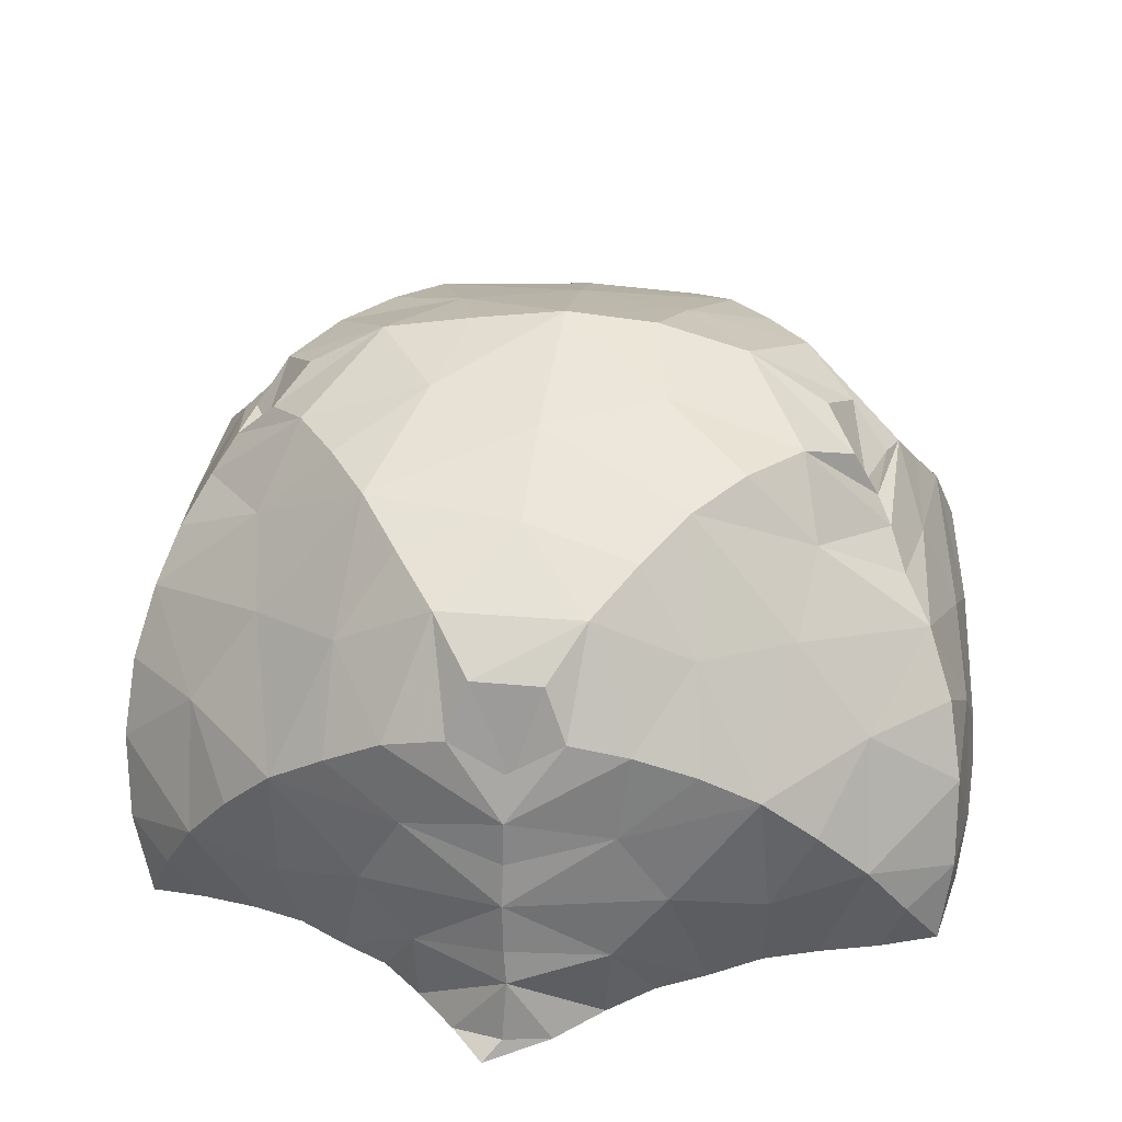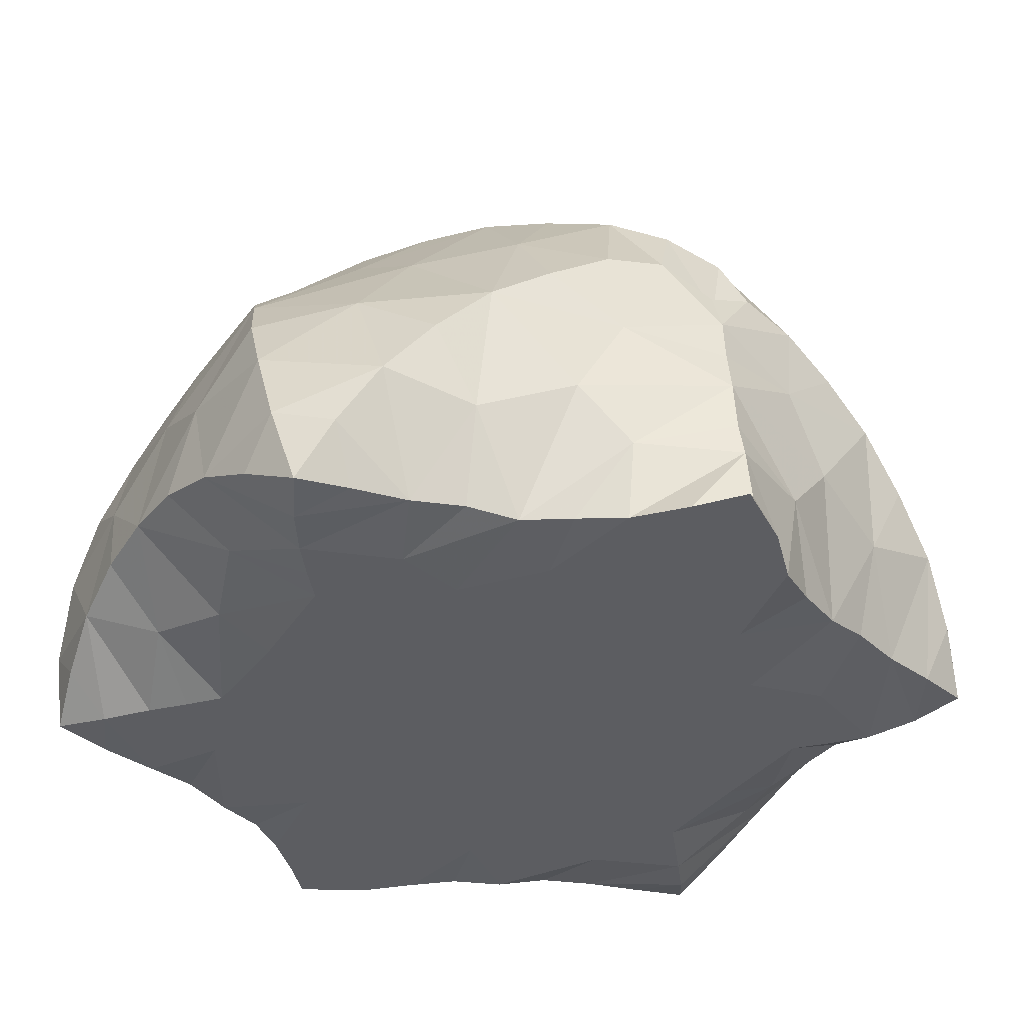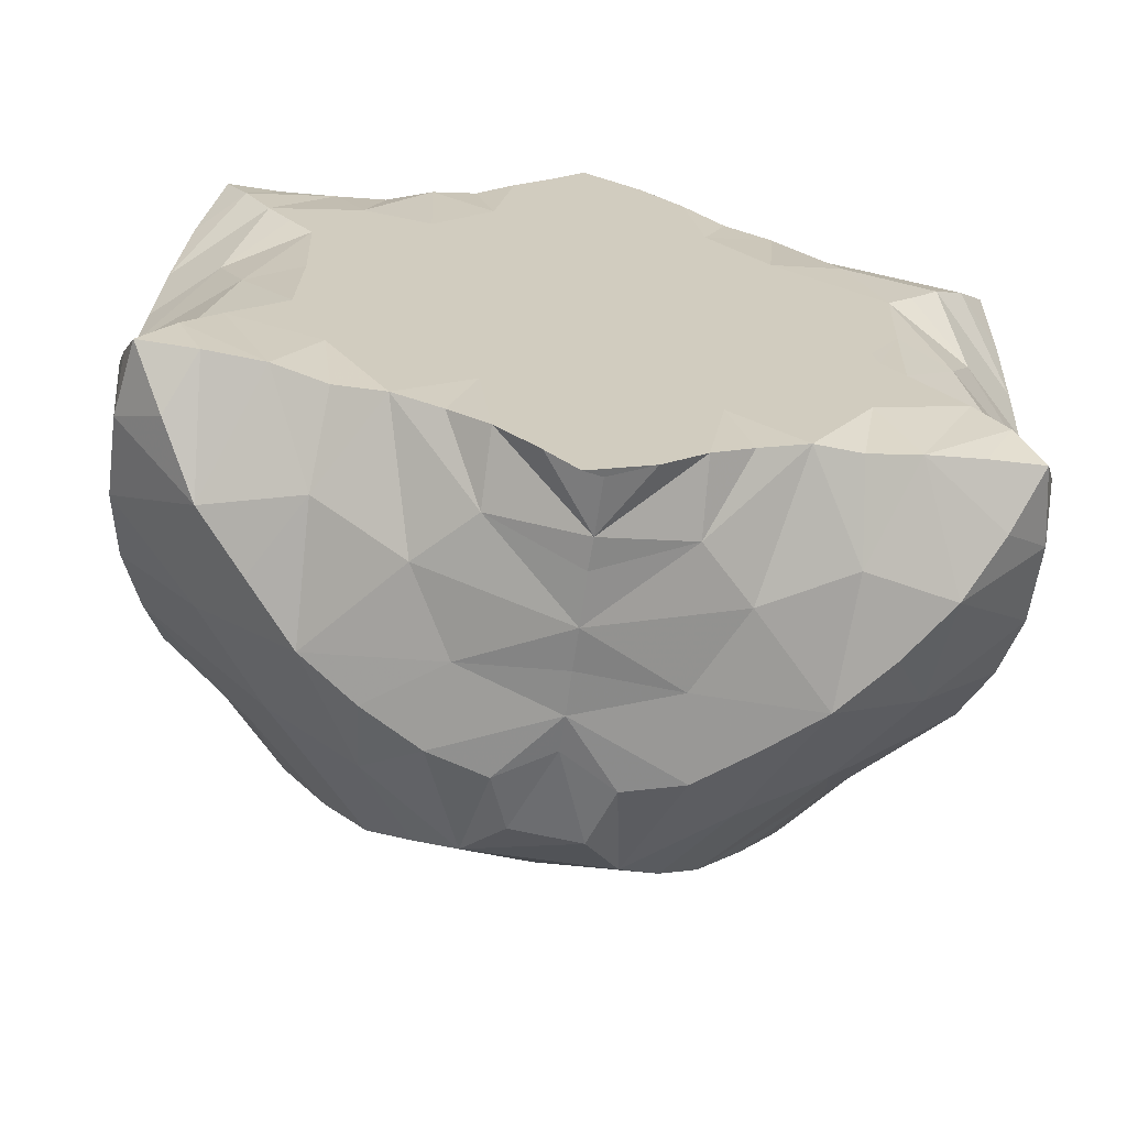
<metadata>
{"format":"obj","ext":"obj","renderer":"f3d","projection":"perspective","resolution":1024,"background":"white","views":[{"elev":32.1,"azim":7.8,"up":"+Y"},{"elev":-36.7,"azim":-30.6,"up":"+Y"},{"elev":-66.7,"azim":-7.4,"up":"+Z"}]}
</metadata>
<code>
v  -0.024  0  0.9136
v  0.8016  0.05104  0.5011
v  0.7722  0.0327  -0.4982
v  -0.7946  0.008383  -0.4917
v  -0.7517  0.01172  0.5209
v  -0.6014  0.796  -0.01302
v  0.6026  0.76  -0.009944
v  0.4863  0  0.06692
v  -0.4947  0  0.04153
v  -0.0394  0  -0.8713
v  -0.008485  0.517  -0.8225
v  0.01864  0.5613  0.7848
v  0.7471  0.6135  -0.2999
v  0.8566  0.2144  -0.000758
v  0.7423  0.6214  0.2831
v  0.555  0  -0.2055
v  0.5709  0  0.2285
v  -0.7623  0.5904  0.2918
v  -0.8524  0.1907  0.007701
v  -0.7672  0.5836  -0.3059
v  -0.5546  0  -0.206
v  -0.5562  0  0.2212
v  -0.3065  0.918  0.4362
v  0.005223  1.083  -0.02307
v  0.2958  0.9264  0.4384
v  0.297  0.9101  -0.4651
v  -0.3139  0.9045  -0.4689
v  0.4478  0.4475  -0.7052
v  -0.00549  0.284  -0.8372
v  0.3476  0.001216  -0.6184
v  -0.3571  0.001202  -0.6164
v  -0.4614  0.444  -0.7157
v  -0.1548  0  -0.3084
v  -0.01399  0  0.01105
v  0.1607  0  -0.3171
v  0.1607  0  0.3316
v  -0.1503  0  0.3254
v  0.3717  0.0198  0.636
v  0.007022  0.3173  0.8443
v  0.4575  0.4849  0.6976
v  -0.4474  0.4582  0.7057
v  -0.3406  0.004787  0.6259
v  0.6609  0.772  -0.1591
v  0.8078  0.354  -0.4279
v  0.85  0.1727  0.2697
v  0.6559  0.748  0.1356
v  0.5007  0  -0.1033
v  0.681  0  0.3471
v  -0.8055  0.328  0.4381
v  -0.8444  0.1355  -0.2615
v  -0.6789  0.7509  -0.1575
v  -0.663  0  -0.3247
v  -0.497  0  0.1219
v  -0.4749  0.9317  0.196
v  0.3621  1.025  -0.01416
v  0.1385  0.8231  0.6556
v  0.4672  0.9426  -0.2262
v  -0.148  0.7946  -0.6935
v  0.2188  0.5754  -0.778
v  -0.00303  0.1241  -0.8348
v  0.5485  0.02336  -0.5443
v  -0.1846  0  -0.7134
v  -0.658  0.2399  -0.6249
v  -0.3023  0  -0.1288
v  0.273  0  0.00322
v  0.06549  0  -0.5767
v  0.3087  0  0.1283
v  -0.07469  0  0.594
v  0.1863  0  0.7405
v  0.008439  0.4891  0.8244
v  0.6585  0.2843  0.6202
v  -0.2201  0.6007  0.7681
v  -0.5342  0.02029  0.5578
v  0.7019  0.6944  -0.2268
v  0.8027  0.1907  -0.4739
v  0.8309  0.1142  0.3912
v  0.6269  0.7731  0.06395
v  0.4974  0  -0.04021
v  0.7448  0.01917  0.4232
v  -0.7921  0.1689  0.4899
v  -0.8227  0.07165  -0.3818
v  -0.6336  0.8017  -0.07601
v  -0.7301  0  -0.4046
v  -0.4923  0  0.05009
v  -0.5558  0.8924  0.08838
v  0.5185  0.9262  -0.009492
v  0.07256  0.7354  0.7418
v  0.5651  0.8825  -0.1108
v  -0.07517  0.6959  -0.7801
v  0.1001  0.5914  -0.8027
v  -0.001922  0.01527  -0.8485
v  0.6604  0.02647  -0.5199
v  -0.101  0  -0.7997
v  -0.7309  0.1113  -0.5649
v  -0.4083  0  -0.07626
v  0.3756  0  0.006755
v  0.03991  0  -0.7326
v  0.4131  0  0.07922
v  -0.05174  0  0.7429
v  0.09734  0  0.8309
v  0.008501  0.5773  0.7954
v  0.7363  0.1644  0.5662
v  -0.09982  0.6307  0.7822
v  -0.6445  0.01903  0.5372
v  0.8385  0.1573  -0.2688
v  0.818  0.3721  0.4257
v  0.6542  0  -0.3307
v  0.5023  0  0.1367
v  -0.6773  0.7585  0.1353
v  -0.8297  0.1406  0.281
v  -0.8244  0.3192  -0.4358
v  -0.4713  0  -0.1149
v  -0.6515  0  0.3454
v  -0.1401  0.8218  0.6597
v  -0.3523  1.027  -0.01925
v  0.4848  0.935  0.1991
v  0.1328  0.8014  -0.6896
v  -0.4851  0.9275  -0.2275
v  0.6448  0.2556  -0.6153
v  -0.006867  0.4479  -0.8293
v  0.1704  0  -0.7234
v  -0.5622  0.001656  -0.5438
v  -0.2306  0.5648  -0.7856
v  -0.0682  0  -0.5728
v  -0.2711  0  -0.008733
v  0.3053  0  -0.1181
v  0.07094  0  0.5942
v  -0.305  0  0.1131
v  0.5779  0.04049  0.5621
v  0.01551  0.1486  0.8576
v  0.2284  0.6066  0.7576
v  -0.6339  0.2498  0.6259
v  -0.1731  0  0.7408
v  0.6377  0.7932  -0.07278
v  0.7875  0.4903  -0.3659
v  0.8562  0.2087  0.1345
v  0.6891  0.6863  0.2055
v  0.5118  0  -0.1547
v  0.6217  0  0.281
v  -0.7954  0.4661  0.3671
v  -0.8522  0.1794  -0.1282
v  -0.7329  0.679  -0.2322
v  -0.6063  0  -0.2646
v  -0.5099  0  0.1733
v  -0.3891  0.9331  0.3182
v  0.1843  1.071  -0.01989
v  0.2154  0.8801  0.549
v  0.3857  0.9287  -0.3469
v  -0.2299  0.8494  -0.5843
v  0.3343  0.5143  -0.7418
v  -0.005259  0.185  -0.8341
v  0.4435  0.02116  -0.5805
v  -0.262  0.004491  -0.6562
v  -0.5613  0.3402  -0.6706
v  -0.2303  0  -0.2074
v  0.1302  0  0.009014
v  0.1126  0  -0.4448
v  0.233  0  0.2202
v  -0.1143  0  0.457
v  0.2741  0.01441  0.6825
v  0.008451  0.4019  0.8303
v  0.5615  0.3884  0.6616
v  -0.3352  0.5325  0.7387
v  -0.4331  0.02387  0.5909
v  0.3866  0.9448  0.322
v  0.5775  0.8766  0.09441
v  -0.178  1.056  -0.02239
v  -0.2244  0.874  0.551
v  -0.06226  0.742  0.7522
v  -0.604  0  0.2812
v  -0.5078  0  -0.1603
v  -0.4912  0  -0.06115
v  -0.8061  0.4578  -0.3736
v  -0.8205  0.1563  -0.4779
v  -0.8469  0.181  0.1437
v  -0.7988  0.08052  0.4028
v  -0.7273  0.6782  0.2088
v  -0.6408  0.8084  0.05823
v  0.5249  0  0.1826
v  0.5018  0  0.06151
v  0.6037  0  -0.267
v  0.7914  0.506  0.3561
v  0.8215  0.2112  0.4763
v  0.8511  0.1998  -0.1349
v  0.8094  0.0963  -0.387
v  0.06023  0.7071  -0.7821
v  0.2156  0.8624  -0.5801
v  -0.3978  0.9246  -0.352
v  0.5517  0.3568  -0.661
v  -0.006725  0.3648  -0.8312
v  0.08554  0  -0.8046
v  0.2508  0.004094  -0.6635
v  -0.6791  0.001828  -0.5199
v  -0.4555  0.01342  -0.5822
v  -0.3486  0.5121  -0.7519
v  -0.04494  0  -0.727
v  -0.1123  0  -0.4439
v  -0.1511  0  -0.006963
v  0.4065  0  -0.05518
v  0.2322  0  -0.2058
v  0.04151  0  0.7395
v  0.1203  0  0.4614
v  -0.2235  0  0.2059
v  0.6924  0.04443  0.5349
v  0.4714  0.04043  0.5988
v  0.009804  0.2165  0.8491
v  0.1148  0.6358  0.7741
v  0.3452  0.5536  0.7285
v  -0.5471  0.3585  0.6672
v  -0.2505  0.01008  0.6761
v  0.7164  0.005835  -0.4117
v  -0.7052  0  0.4295
v  -0.5023  0.9416  -0.01435
v  -0.5698  0.8974  -0.114
v  0.7148  0.1432  -0.5591
v  -0.007927  0.5318  -0.8139
v  -0.115  0.5891  -0.8078
v  -0.3764  0  -0.01063
v  -0.4064  0  0.06267
v  0.009602  0.03005  0.8784
v  -0.7004  0.1311  0.5745
v  -0.09354  0  0.8273
v  -0.2788  0.2729  0.7404
v  0.7993  0.4917  -0.006062
v  0.6776  0.05018  0.006993
v  -0.8121  0.4617  -0.001878
v  -0.664  0.0439  0.007163
v  -0.004635  0.9968  0.2805
v  -0.004566  0.9844  -0.3159
v  0.4979  0.6733  -0.4994
v  0.2822  0.2583  -0.7336
v  -0.2914  0.2485  -0.7341
v  -0.5171  0.6592  -0.5042
v  -0.3336  0  -0.3679
v  0.001208  0  -0.2055
v  0.1917  0.4078  -0.7729
v  0.3281  0  -0.3669
v  0.000422  0  0.2174
v  0.3498  0  0.3863
v  0.2994  0.2812  0.7399
v  0.5002  0.6931  0.4795
v  -0.006374  0.8999  -0.5237
v  -0.5083  0.6737  0.4841
v  -0.3314  0  0.377
v  0.148  0  0.1297
v  -0.005093  0.9156  0.4896
v  0.5275  0.7876  -0.3345
v  -0.3382  0.6856  -0.6375
v  0.4787  0.2249  0.6599
v  0.2247  0  0.5262
v  0.7212  0.655  -0.01143
v  -0.4799  0  -0.4027
v  -0.1851  0.1395  -0.7501
v  -0.1483  0  -0.1212
v  -0.725  0.07543  -0.1563
v  0.2235  1.006  -0.2113
v  -0.3474  0  0.2327
v  -0.5478  0  0.001508
v  -0.8289  0.3601  0.2003
v  0.003479  0  0.4098
v  -0.2259  1.008  0.1746
v  -0.7528  0.6363  -0.009414
v  -0.001132  0  -0.3925
v  -0.547  0.7765  -0.3399
v  0.3606  0  0.2438
v  0.1974  0.1618  0.7686
v  0.5227  0.8007  0.3136
v  0.8242  0.3842  -0.1979
v  -0.8345  0.3552  -0.1965
v  -0.72  0.07789  0.1706
v  0.2207  1.017  0.1781
v  -0.5412  0.7844  0.3129
v  -0.2302  1.001  -0.2135
v  0.6361  0.4911  -0.5184
v  0.3248  0.7  -0.6303
v  0.4716  0  -0.4017
v  0.4633  0.2026  -0.6543
v  0.1772  0.1433  -0.7539
v  -0.4683  0.1835  -0.6558
v  -0.2033  0.3998  -0.7769
v  -0.6529  0.4699  -0.5272
v  -0.2111  0  -0.5006
v  -0.3567  0  -0.2295
v  0.1437  0  -0.1119
v  0.3531  0  -0.222
v  0.2055  0  -0.5081
v  -0.1506  0  0.1199
v  0.4976  0.000554  0.4246
v  0.2054  0.4341  0.7687
v  0.3271  0.7218  0.6077
v  0.6432  0.5168  0.5108
v  -0.6411  0.4854  0.5182
v  -0.3332  0.7119  0.6135
v  -0.469  0  0.4133
v  -0.2111  0  0.5222
v  0.5626  0.000633  0.008888
v  0.7365  0.09081  0.1697
v  0.7271  0.08251  -0.1602
v  0.8293  0.3944  0.1904
v  -0.1753  0.1568  0.7675
v  -0.4539  0.2062  0.6614
v  -0.191  0.4323  0.773
v  -0.005721  0.1773  -0.5165
v  0.4487  0.3692  -0.03145
v  0.1945  0.3058  0.3667
v  -0.2685  0.1556  0.01015
v  -0.1659  0.6606  0.1886
v  0.278  0.1564  0.00929
v  -0.4157  0.3819  0.03931
v  0.2059  0.7177  0.2081
v  -0.543  0.2854  0.3433
v  -0.001755  0.604  0.5311
v  -0.002984  0.494  -0.3079
v  0.2959  0.4944  0.4123
v  0.1551  0.1355  0.2139
v  -0.00195  0.5924  -0.5564
v  0.3895  0.7808  0.02495
v  -0.3709  0.7536  -0.01434
v  0.008221  0.1749  0.5436
v  0.5563  0.3046  0.3419
v  0.1006  0.4878  0.09649
v  0.3073  0.2639  -0.3919
v  -0.2715  0.2954  -0.3028
v  -0.4932  0.5513  0.1485
v  -0.0361  0.3879  -0.5951
v  -0.1958  0.7015  -0.3821
v  -0.3942  0.1645  -0.1598
v  -0.1488  0.139  0.2179
v  -0.02766  0.4003  0.5936
v  -0.2408  0.2741  0.4451
v  0.2061  0.732  -0.2391
v  0.4065  0.2048  -0.1471
v  -0.07835  0.8519  -0.04754
v  -0.3548  0.423  -0.4472
v  0.4564  0.188  0.2388
v  -0.05374  0.1262  0.01585
v  -0.3816  0.2157  0.1891
v  -0.5315  0.5767  -0.1474
v  -0.1456  0.139  -0.1975
v  -0.2628  0.5008  0.5123
v  0.1927  0.1427  -0.216
v  0.5146  0.5941  0.131
v  -0.5844  0.2532  -0.3608
v  0.5741  0.2709  -0.3552
v  0.2488  0.471  -0.5296
v  -0.2225  0.5469  -0.0859
v  -0.1832  0.4485  0.2357
v  0.08507  0.3176  -0.00123
v  0.4629  0.5339  -0.2376
v  0.1869  0.3933  -0.1662
f 241 15 291
f 200 126 285
f 228 25 246
f 164 73 301
f 147 25 290
f 48 139 288
f 25 147 246
f 74 43 247
f 7 88 134
f 149 27 248
f 219 53 128
f 15 224 299
f 227 22 258
f 19 175 270
f 76 2 183
f 125 95 218
f 103 72 114
f 228 24 271
f 195 123 248
f 20 173 281
f 35 200 285
f 59 120 236
f 31 153 253
f 241 25 267
f 33 234 283
f 189 119 274
f 230 13 247
f 229 27 242
f 31 194 252
f 16 225 298
f 52 143 252
f 110 80 176
f 40 208 290
f 211 61 107
f 235 35 263
f 206 39 266
f 32 232 280
f 75 119 215
f 10 97 191
f 226 18 259
f 37 203 257
f 113 170 270
f 43 77 134
f 20 142 262
f 13 74 247
f 22 170 294
f 5 80 221
f 225 16 296
f 95 64 112
f 23 168 293
f 233 27 264
f 222 68 133
f 40 241 291
f 28 189 274
f 150 28 275
f 34 156 284
f 30 231 278
f 149 58 242
f 213 6 214
f 29 190 280
f 130 100 220
f 240 40 249
f 218 9 219
f 21 171 283
f 27 188 264
f 120 190 236
f 226 19 269
f 28 231 277
f 228 23 261
f 2 102 183
f 16 237 285
f 224 15 251
f 36 202 250
f 203 37 287
f 168 23 246
f 15 182 291
f 223 41 302
f 134 57 43
f 117 187 242
f 27 229 273
f 159 37 295
f 105 75 185
f 65 156 245
f 177 18 262
f 107 181 298
f 210 42 300
f 98 67 108
f 238 36 245
f 35 157 263
f 2 76 79
f 3 75 215
f 81 4 174
f 14 225 297
f 23 228 246
f 148 57 256
f 185 3 211
f 153 31 282
f 4 81 83
f 67 65 245
f 178 51 82
f 18 177 272
f 148 26 247
f 7 77 166
f 119 61 215
f 203 128 257
f 14 184 298
f 42 244 294
f 7 86 88
f 27 233 248
f 21 143 255
f 232 32 279
f 16 181 276
f 83 122 193
f 216 11 217
f 155 64 254
f 74 13 251
f 123 195 280
f 10 91 93
f 198 34 254
f 172 53 84
f 234 33 282
f 38 240 249
f 99 1 201
f 129 71 204
f 147 56 246
f 38 239 250
f 8 78 199
f 8 96 98
f 34 238 245
f 139 17 288
f 39 161 289
f 13 224 251
f 163 72 302
f 80 132 221
f 217 58 123
f 12 87 207
f 12 101 103
f 209 41 301
f 184 14 268
f 39 206 300
f 21 234 252
f 23 243 272
f 162 71 249
f 29 151 278
f 225 14 298
f 192 121 286
f 176 5 212
f 186 58 89
f 182 15 299
f 43 46 77
f 25 165 267
f 36 158 245
f 42 210 295
f 76 45 79
f 45 48 79
f 77 7 134
f 151 29 253
f 4 94 174
f 231 28 236
f 34 235 254
f 124 66 196
f 81 50 83
f 50 52 83
f 225 17 297
f 90 59 117
f 51 142 264
f 154 63 279
f 37 244 295
f 220 1 222
f 88 57 134
f 86 55 88
f 55 57 88
f 4 83 193
f 122 63 193
f 118 188 273
f 40 162 249
f 232 31 253
f 177 109 272
f 178 85 54
f 100 127 201
f 91 60 93
f 60 62 93
f 141 19 255
f 100 69 127
f 158 67 245
f 208 131 290
f 35 237 286
f 69 160 250
f 194 31 279
f 189 28 277
f 96 65 98
f 65 67 98
f 30 192 286
f 132 73 221
f 232 29 280
f 58 117 242
f 162 40 291
f 187 26 242
f 43 74 251
f 215 61 92
f 101 70 103
f 70 72 103
f 234 31 252
f 38 205 288
f 133 210 300
f 44 75 105
f 183 102 71
f 75 3 185
f 135 44 268
f 143 21 252
f 211 92 61
f 82 6 178
f 108 47 180
f 79 129 204
f 109 51 178
f 49 80 110
f 174 94 63
f 80 5 176
f 67 158 265
f 146 24 256
f 112 53 172
f 86 7 166
f 212 104 73
f 234 21 283
f 114 56 169
f 54 85 115
f 238 37 260
f 77 46 116
f 71 162 291
f 144 22 257
f 117 58 186
f 24 229 256
f 82 51 118
f 27 149 242
f 75 44 119
f 59 90 120
f 191 97 66
f 193 63 94
f 192 30 278
f 152 61 277
f 83 52 122
f 34 198 287
f 217 89 58
f 126 200 284
f 93 62 124
f 64 95 125
f 181 16 298
f 199 78 47
f 128 203 287
f 29 231 236
f 127 68 201
f 244 42 295
f 219 84 53
f 165 25 271
f 79 48 129
f 69 100 130
f 22 244 257
f 207 87 56
f 209 132 292
f 224 13 268
f 80 49 132
f 239 36 250
f 222 99 68
f 30 237 276
f 223 42 301
f 121 60 191
f 28 230 275
f 21 227 258
f 19 226 259
f 77 116 166
f 201 68 99
f 183 71 106
f 36 238 260
f 131 70 207
f 131 208 289
f 3 92 211
f 41 243 293
f 226 20 262
f 144 53 258
f 197 33 263
f 78 8 180
f 196 66 97
f 153 62 253
f 175 19 259
f 174 63 111
f 22 144 258
f 87 12 169
f 13 230 274
f 181 107 276
f 26 230 247
f 84 9 172
f 230 26 275
f 93 124 196
f 229 24 273
f 231 29 278
f 91 10 191
f 191 66 121
f 17 179 265
f 62 153 282
f 24 228 261
f 18 243 292
f 126 65 199
f 64 155 283
f 195 32 280
f 154 32 281
f 199 47 126
f 23 145 261
f 240 38 266
f 138 47 296
f 142 20 264
f 28 150 236
f 180 47 78
f 160 69 266
f 167 24 261
f 204 71 102
f 207 56 131
f 26 229 242
f 210 133 295
f 39 223 302
f 160 38 250
f 243 41 292
f 169 56 87
f 170 113 294
f 156 34 245
f 200 35 284
f 244 37 257
f 116 55 166
f 55 86 166
f 142 51 262
f 121 192 278
f 63 154 281
f 103 114 169
f 12 103 169
f 18 226 262
f 188 27 273
f 82 118 214
f 140 49 259
f 95 112 172
f 9 95 172
f 170 22 270
f 229 26 256
f 26 148 256
f 111 50 174
f 50 81 174
f 116 165 271
f 202 36 260
f 159 68 260
f 18 140 259
f 157 66 263
f 178 54 109
f 6 85 178
f 37 159 260
f 139 48 297
f 98 108 180
f 8 98 180
f 33 235 263
f 89 11 186
f 115 85 213
f 14 136 299
f 224 14 299
f 106 45 183
f 45 76 183
f 106 182 299
f 173 20 269
f 111 173 269
f 90 117 186
f 11 90 186
f 26 187 275
f 24 167 273
f 158 36 265
f 233 32 248
f 32 195 248
f 59 150 275
f 30 152 277
f 231 30 277
f 10 93 196
f 96 8 199
f 60 91 191
f 235 33 254
f 33 155 254
f 94 4 193
f 20 233 264
f 29 232 253
f 205 38 249
f 36 239 265
f 239 17 265
f 97 10 196
f 227 21 255
f 155 33 283
f 19 227 255
f 143 52 255
f 2 79 204
f 101 12 207
f 65 96 199
f 190 29 236
f 150 59 236
f 1 100 201
f 15 137 251
f 145 54 261
f 171 21 258
f 39 240 266
f 38 160 266
f 102 2 204
f 15 241 267
f 208 40 289
f 137 15 267
f 46 137 267
f 212 73 113
f 5 104 212
f 70 101 207
f 14 224 268
f 13 135 268
f 72 163 293
f 179 17 296
f 20 226 269
f 19 141 269
f 107 105 211
f 105 185 211
f 113 110 212
f 110 176 212
f 85 6 213
f 6 82 214
f 118 115 214
f 115 213 214
f 92 3 215
f 120 90 216
f 90 11 216
f 11 89 217
f 123 120 217
f 120 216 217
f 95 9 218
f 9 84 219
f 128 125 219
f 125 218 219
f 100 1 220
f 221 73 104
f 104 5 221
f 1 99 222
f 133 130 222
f 130 220 222
f 41 163 302
f 161 39 302
f 42 164 301
f 41 223 301
f 223 39 300
f 42 223 300
f 17 139 297
f 136 14 297
f 227 19 270
f 22 227 270
f 24 146 271
f 25 228 271
f 243 18 272
f 145 23 272
f 230 28 274
f 135 13 274
f 237 16 276
f 152 30 276
f 32 154 279
f 31 232 279
f 233 20 281
f 32 233 281
f 31 234 282
f 33 197 282
f 35 235 284
f 235 34 284
f 237 35 285
f 138 16 285
f 237 30 286
f 157 35 286
f 238 34 287
f 37 238 287
f 239 38 288
f 17 239 288
f 40 240 289
f 240 39 289
f 241 40 290
f 25 241 290
f 140 18 292
f 41 209 292
f 243 23 293
f 163 41 293
f 244 22 294
f 164 42 294
f 16 138 296
f 17 225 296
f 56 114 246
f 114 168 246
f 43 57 247
f 57 148 247
f 123 58 248
f 58 149 248
f 71 129 249
f 129 205 249
f 127 69 250
f 202 127 250
f 137 46 251
f 46 43 251
f 122 52 252
f 194 122 252
f 62 60 253
f 60 151 253
f 64 125 254
f 125 198 254
f 52 50 255
f 50 141 255
f 57 55 256
f 55 146 256
f 128 53 257
f 53 144 257
f 53 112 258
f 112 171 258
f 49 110 259
f 110 175 259
f 68 127 260
f 127 202 260
f 54 115 261
f 115 167 261
f 51 109 262
f 109 177 262
f 66 124 263
f 124 197 263
f 188 118 264
f 118 51 264
f 108 67 265
f 179 108 265
f 69 130 266
f 130 206 266
f 165 116 267
f 116 46 267
f 44 105 268
f 105 184 268
f 141 50 269
f 50 111 269
f 175 110 270
f 110 113 270
f 146 55 271
f 55 116 271
f 54 145 272
f 109 54 272
f 167 115 273
f 115 118 273
f 119 44 274
f 44 135 274
f 117 59 275
f 187 117 275
f 107 61 276
f 61 152 276
f 61 119 277
f 119 189 277
f 151 60 278
f 60 121 278
f 63 122 279
f 122 194 279
f 190 120 280
f 120 123 280
f 173 111 281
f 111 63 281
f 124 62 282
f 197 124 282
f 112 64 283
f 171 112 283
f 156 65 284
f 65 126 284
f 126 47 285
f 47 138 285
f 121 66 286
f 66 157 286
f 198 125 287
f 125 128 287
f 129 48 288
f 205 129 288
f 161 70 289
f 70 131 289
f 131 56 290
f 56 147 290
f 182 106 291
f 106 71 291
f 132 49 292
f 49 140 292
f 114 72 293
f 168 114 293
f 113 73 294
f 73 164 294
f 133 68 295
f 68 159 295
f 47 108 296
f 108 179 296
f 48 45 297
f 45 136 297
f 184 105 298
f 105 107 298
f 136 45 299
f 45 106 299
f 206 130 300
f 130 133 300
f 73 132 301
f 132 209 301
f 72 70 302
f 70 161 302

</code>
